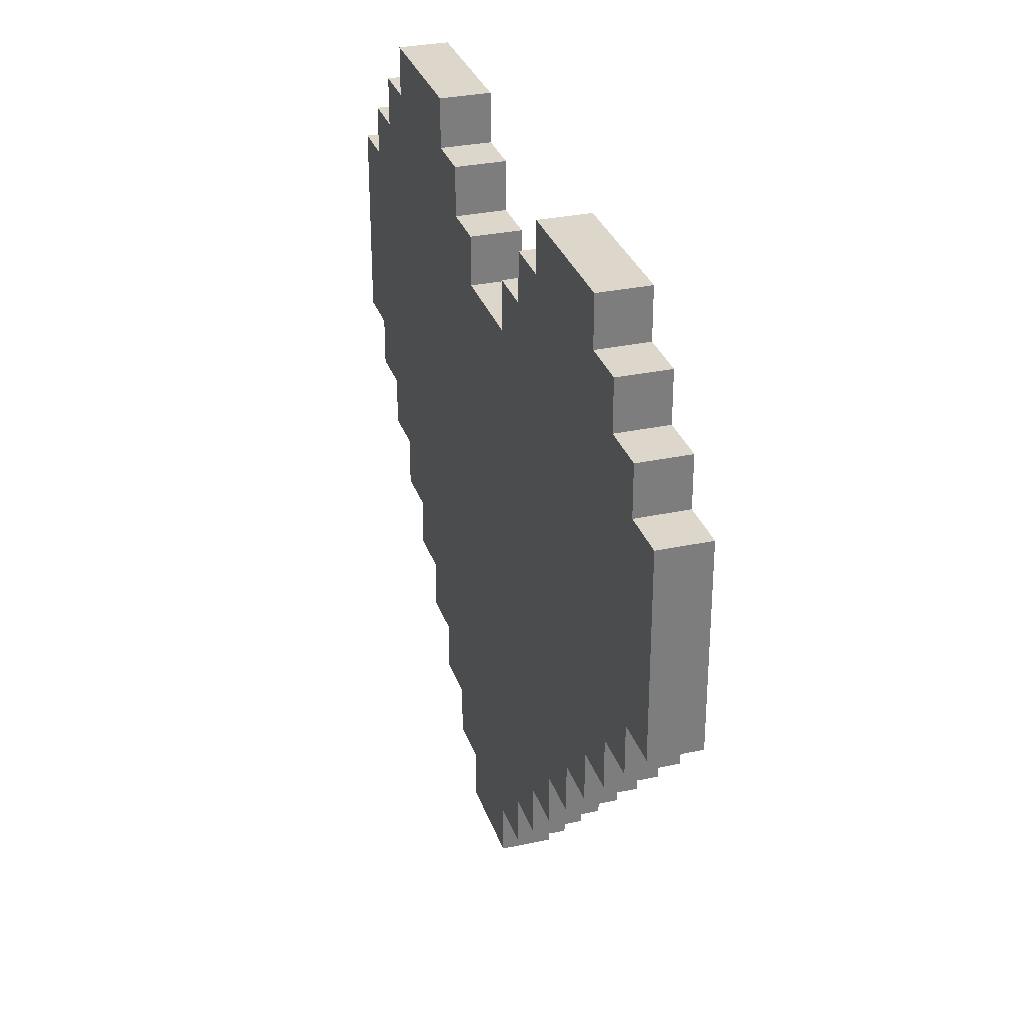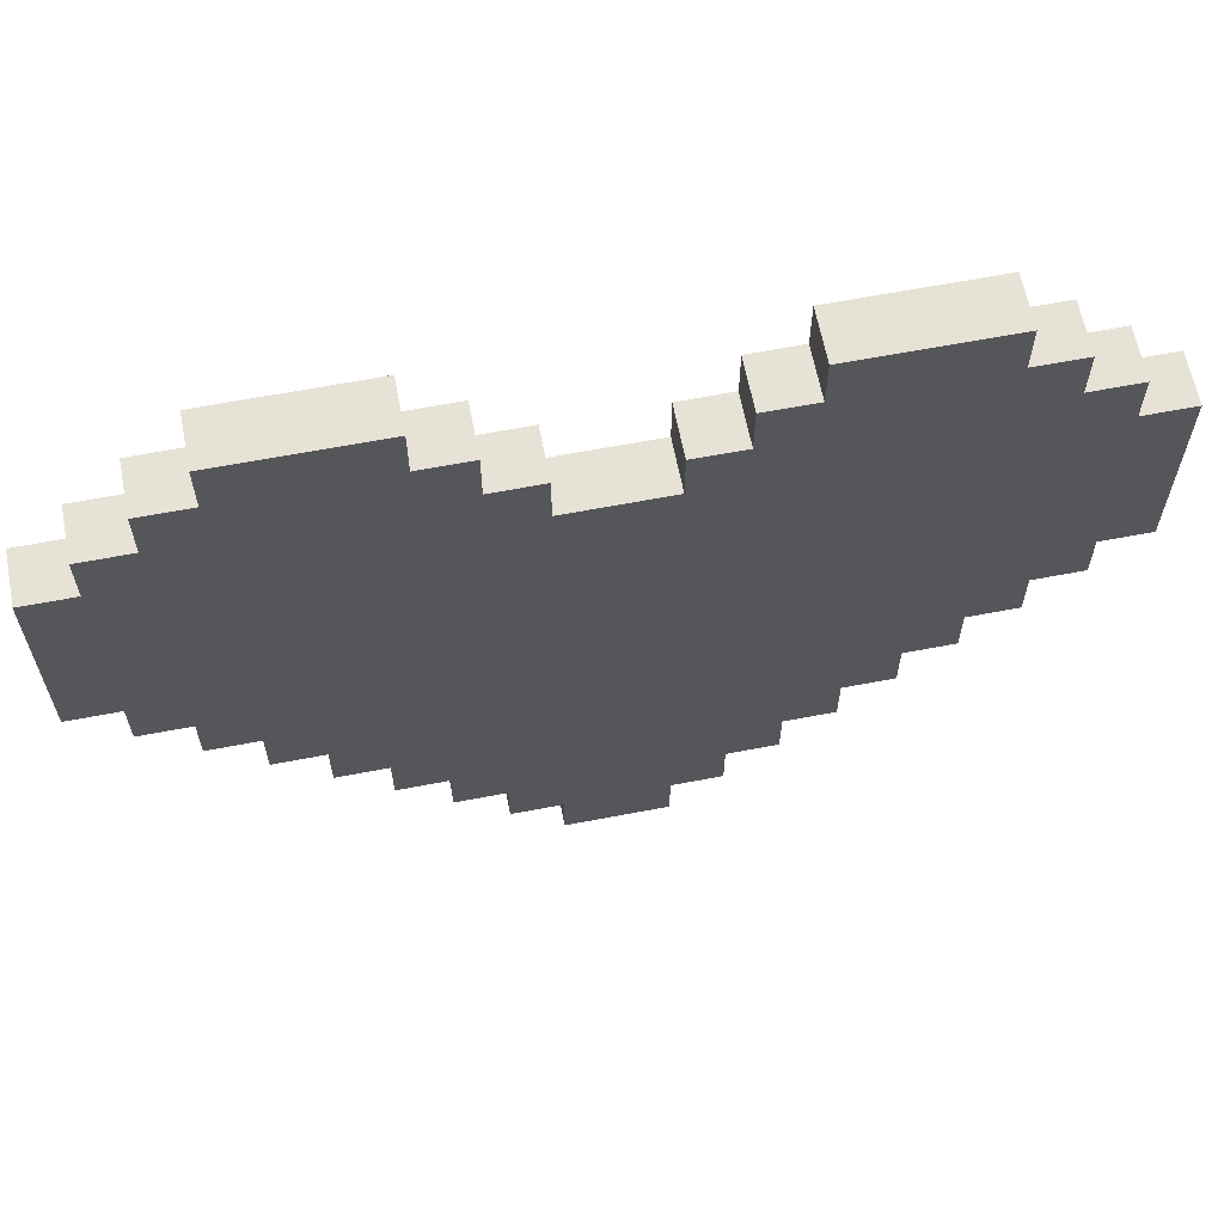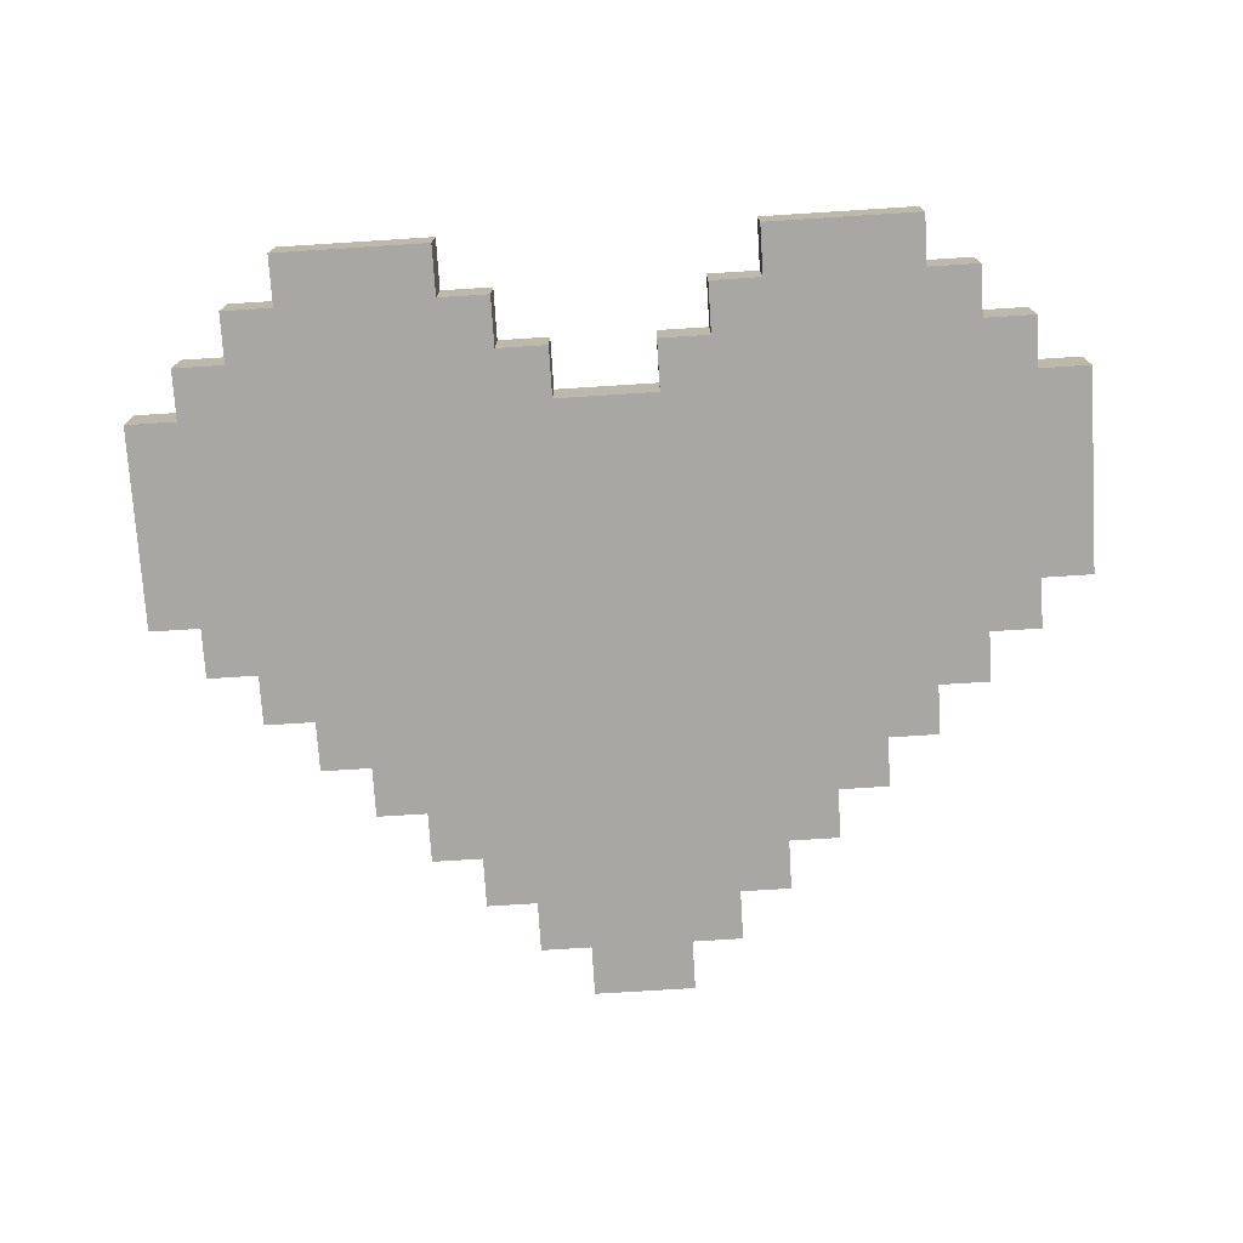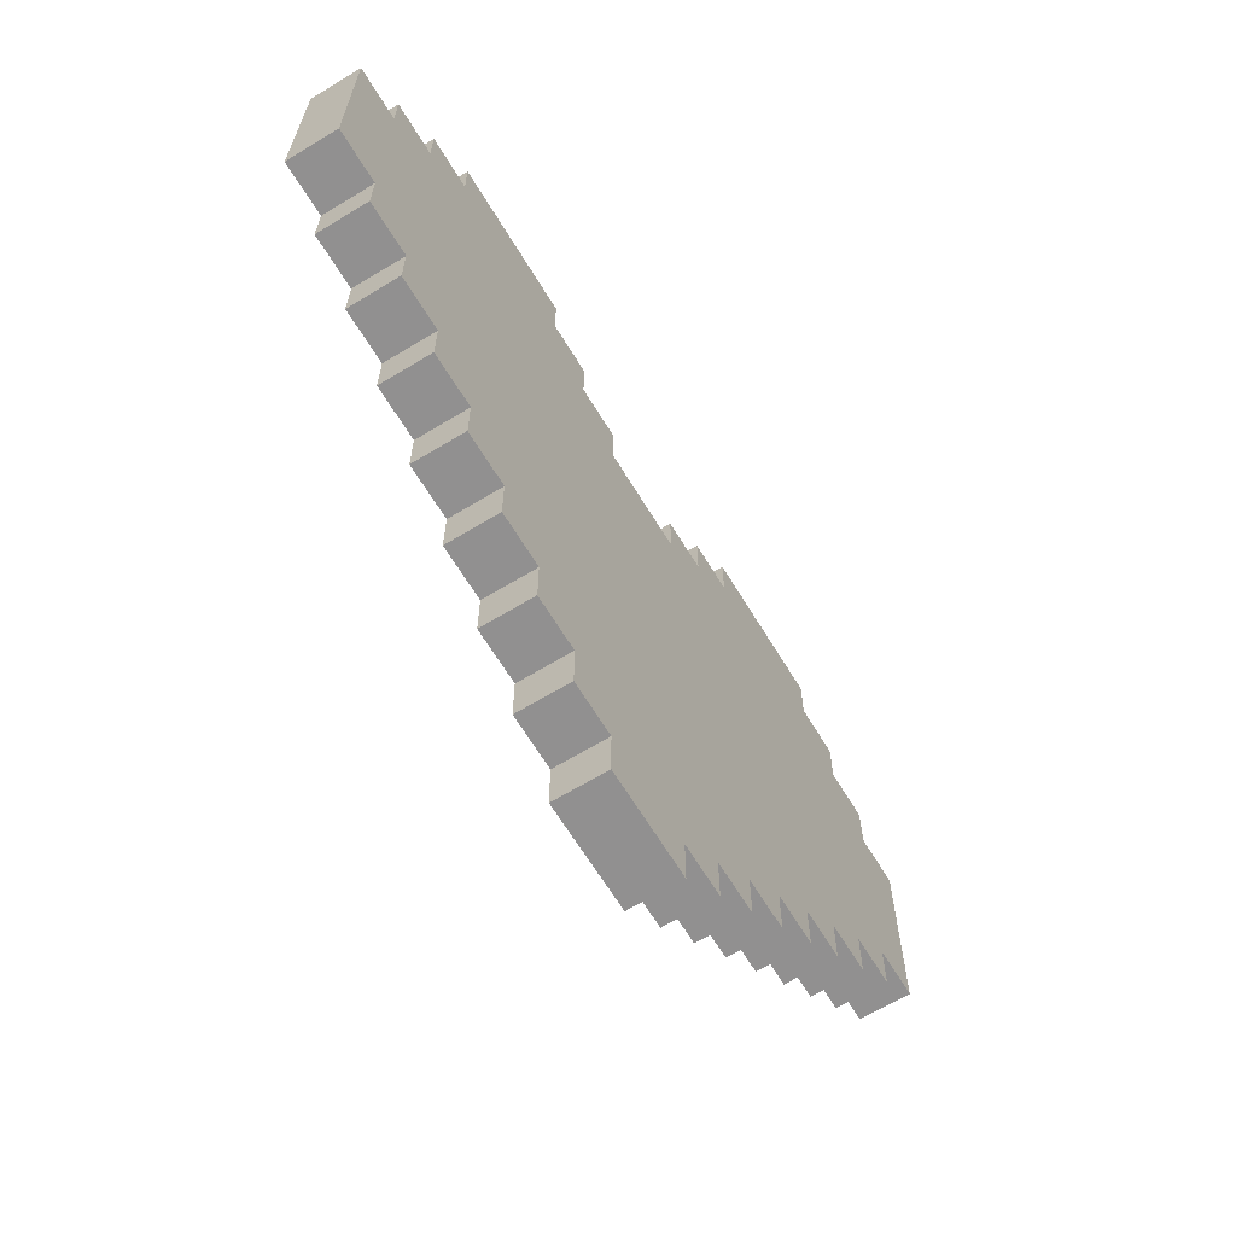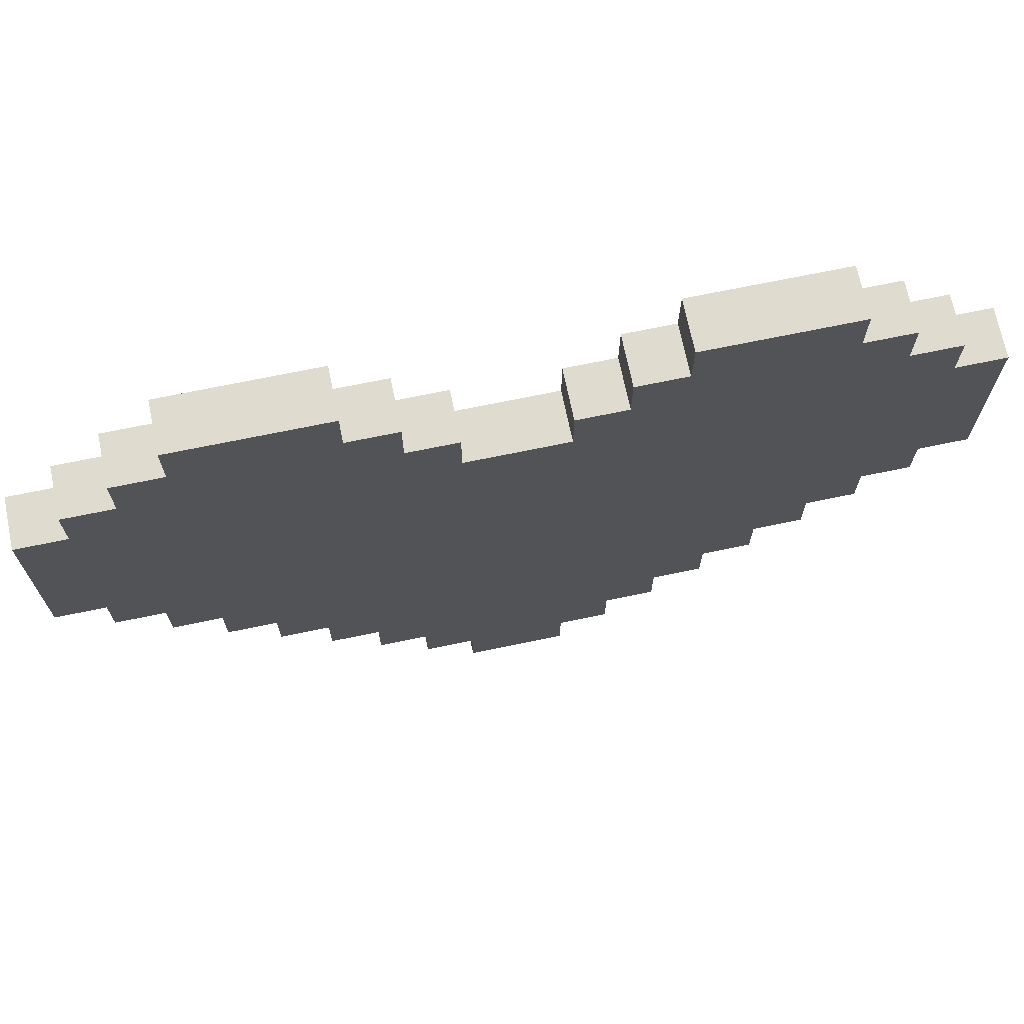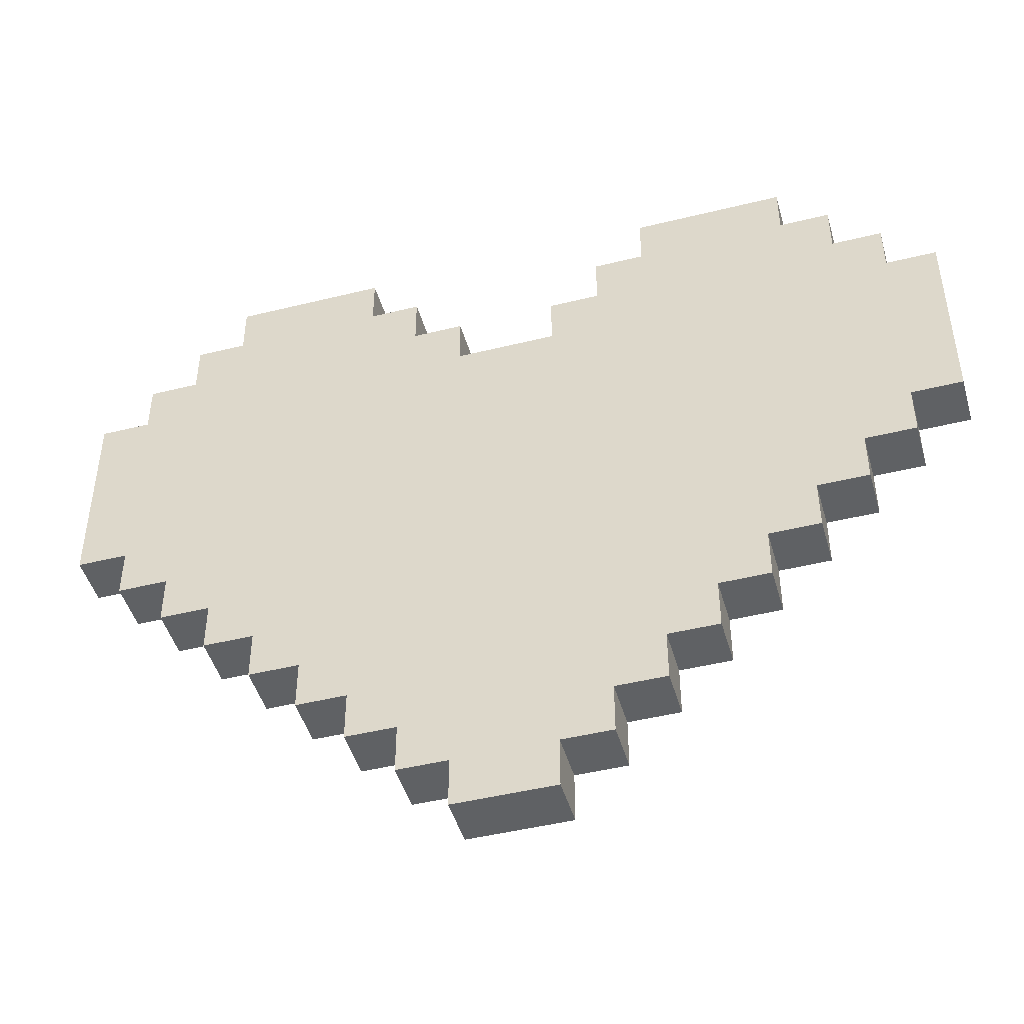
<metadata>
{"format":"obj","ext":"obj","renderer":"f3d","projection":"perspective","resolution":1024,"background":"white","views":[{"elev":30.7,"azim":72.8,"up":"+Y"},{"elev":63.2,"azim":-11.0,"up":"+Y"},{"elev":-74.6,"azim":-176.4,"up":"+Z"},{"elev":-65.8,"azim":121.3,"up":"+Y"},{"elev":70.3,"azim":-11.7,"up":"+Y"},{"elev":-46.3,"azim":-164.2,"up":"+Y"}]}
</metadata>
<code>
o
v -0.9 0.8 0.1
v -0.9 0.8 0
v -0.9 1.2 0.1
v -0.9 1.2 0
v -0.8 0.7 0.1
v -0.8 0.7 0
v -0.8 0.8 0.1
v -0.8 0.8 0
v -0.8 1.2 0.1
v -0.8 1.2 0
v -0.8 1.3 0.1
v -0.8 1.3 0
v -0.7 0.6 0.1
v -0.7 0.6 0
v -0.7 0.7 0.1
v -0.7 0.7 0
v -0.7 1.3 0.1
v -0.7 1.3 0
v -0.7 1.4 0.1
v -0.7 1.4 0
v -0.6 0.5 0.1
v -0.6 0.5 0
v -0.6 0.6 0.1
v -0.6 0.6 0
v -0.6 1.4 0.1
v -0.6 1.4 0
v -0.6 1.5 0.1
v -0.6 1.5 0
v -0.5 0.4 0.1
v -0.5 0.4 0
v -0.5 0.5 0.1
v -0.5 0.5 0
v -0.4 0.3 0.1
v -0.4 0.3 0
v -0.4 0.4 0.1
v -0.4 0.4 0
v -0.3 0.2 0.1
v -0.3 0.2 0
v -0.3 0.3 0.1
v -0.3 0.3 0
v -0.2 0.1 0.1
v -0.2 0.1 0
v -0.2 0.2 0.1
v -0.2 0.2 0
v -0.1 0 0.1
v -0.1 0 0
v -0.1 0.1 0.1
v -0.1 0.1 0
v 0.1 1.2 0.1
v 0.1 1.2 0
v 0.1 1.3 0.1
v 0.1 1.3 0
v 0.2 1.3 0.1
v 0.2 1.3 0
v 0.2 1.4 0.1
v 0.2 1.4 0
v 0.3 1.4 0.1
v 0.3 1.4 0
v 0.3 1.5 0.1
v 0.3 1.5 0
v -0.3 1.4 0.1
v -0.3 1.4 0
v -0.3 1.5 0.1
v -0.3 1.5 0
v -0.2 1.3 0.1
v -0.2 1.3 0
v -0.2 1.4 0.1
v -0.2 1.4 0
v -0.1 1.2 0.1
v -0.1 1.2 0
v -0.1 1.3 0.1
v -0.1 1.3 0
v 0.1 0 0.1
v 0.1 0 0
v 0.1 0.1 0.1
v 0.1 0.1 0
v 0.2 0.1 0.1
v 0.2 0.1 0
v 0.2 0.2 0.1
v 0.2 0.2 0
v 0.3 0.2 0.1
v 0.3 0.2 0
v 0.3 0.3 0.1
v 0.3 0.3 0
v 0.4 0.3 0.1
v 0.4 0.3 0
v 0.4 0.4 0.1
v 0.4 0.4 0
v 0.5 0.4 0.1
v 0.5 0.4 0
v 0.5 0.5 0.1
v 0.5 0.5 0
v 0.6 0.5 0.1
v 0.6 0.5 0
v 0.6 0.6 0.1
v 0.6 0.6 0
v 0.6 1.4 0.1
v 0.6 1.4 0
v 0.6 1.5 0.1
v 0.6 1.5 0
v 0.7 0.6 0.1
v 0.7 0.6 0
v 0.7 0.7 0.1
v 0.7 0.7 0
v 0.7 1.3 0.1
v 0.7 1.3 0
v 0.7 1.4 0.1
v 0.7 1.4 0
v 0.8 0.7 0.1
v 0.8 0.7 0
v 0.8 0.8 0.1
v 0.8 0.8 0
v 0.8 1.2 0.1
v 0.8 1.2 0
v 0.8 1.3 0.1
v 0.8 1.3 0
v 0.9 0.8 0.1
v 0.9 0.8 0
v 0.9 1.2 0.1
v 0.9 1.2 0
v -0.9 0.8 0.1
v -0.9 1.2 0.1
v -0.8 0.7 0.1
v -0.8 0.8 0.1
v -0.8 1.2 0.1
v -0.8 1.3 0.1
v -0.7 0.6 0.1
v -0.7 0.7 0.1
v -0.7 1.3 0.1
v -0.7 1.4 0.1
v -0.6 0.5 0.1
v -0.6 0.6 0.1
v -0.6 1.4 0.1
v -0.6 1.5 0.1
v -0.5 0.4 0.1
v -0.5 0.5 0.1
v -0.4 0.3 0.1
v -0.4 0.4 0.1
v -0.3 0.2 0.1
v -0.3 0.3 0.1
v -0.3 1.4 0.1
v -0.3 1.5 0.1
v -0.2 0.1 0.1
v -0.2 0.2 0.1
v -0.2 1.3 0.1
v -0.2 1.4 0.1
v -0.1 0 0.1
v -0.1 0.1 0.1
v -0.1 1.2 0.1
v -0.1 1.3 0.1
v 0.1 0 0.1
v 0.1 0.1 0.1
v 0.1 1.2 0.1
v 0.1 1.3 0.1
v 0.2 0.1 0.1
v 0.2 0.2 0.1
v 0.2 1.3 0.1
v 0.2 1.4 0.1
v 0.3 0.2 0.1
v 0.3 0.3 0.1
v 0.3 1.4 0.1
v 0.3 1.5 0.1
v 0.4 0.3 0.1
v 0.4 0.4 0.1
v 0.5 0.4 0.1
v 0.5 0.5 0.1
v 0.6 0.5 0.1
v 0.6 0.6 0.1
v 0.6 1.4 0.1
v 0.6 1.5 0.1
v 0.7 0.6 0.1
v 0.7 0.7 0.1
v 0.7 1.3 0.1
v 0.7 1.4 0.1
v 0.8 0.7 0.1
v 0.8 0.8 0.1
v 0.8 1.2 0.1
v 0.8 1.3 0.1
v 0.9 0.8 0.1
v 0.9 1.2 0.1
v -0.9 0.8 0
v -0.9 1.2 0
v -0.8 0.7 0
v -0.8 0.8 0
v -0.8 1.2 0
v -0.8 1.3 0
v -0.7 0.6 0
v -0.7 0.7 0
v -0.7 1.3 0
v -0.7 1.4 0
v -0.6 0.5 0
v -0.6 0.6 0
v -0.6 1.4 0
v -0.6 1.5 0
v -0.5 0.4 0
v -0.5 0.5 0
v -0.4 0.3 0
v -0.4 0.4 0
v -0.3 0.2 0
v -0.3 0.3 0
v -0.3 1.4 0
v -0.3 1.5 0
v -0.2 0.1 0
v -0.2 0.2 0
v -0.2 1.3 0
v -0.2 1.4 0
v -0.1 0 0
v -0.1 0.1 0
v -0.1 1.2 0
v -0.1 1.3 0
v 0.1 0 0
v 0.1 0.1 0
v 0.1 1.2 0
v 0.1 1.3 0
v 0.2 0.1 0
v 0.2 0.2 0
v 0.2 1.3 0
v 0.2 1.4 0
v 0.3 0.2 0
v 0.3 0.3 0
v 0.3 1.4 0
v 0.3 1.5 0
v 0.4 0.3 0
v 0.4 0.4 0
v 0.5 0.4 0
v 0.5 0.5 0
v 0.6 0.5 0
v 0.6 0.6 0
v 0.6 1.4 0
v 0.6 1.5 0
v 0.7 0.6 0
v 0.7 0.7 0
v 0.7 1.3 0
v 0.7 1.4 0
v 0.8 0.7 0
v 0.8 0.8 0
v 0.8 1.2 0
v 0.8 1.3 0
v 0.9 0.8 0
v 0.9 1.2 0
v -0.1 0 0.1
v 0.1 0 0.1
v -0.1 0 0
v 0.1 0 0
v -0.2 0.1 0.1
v -0.1 0.1 0.1
v 0.1 0.1 0.1
v 0.2 0.1 0.1
v -0.2 0.1 0
v -0.1 0.1 0
v 0.1 0.1 0
v 0.2 0.1 0
v -0.3 0.2 0.1
v -0.2 0.2 0.1
v 0.2 0.2 0.1
v 0.3 0.2 0.1
v -0.3 0.2 0
v -0.2 0.2 0
v 0.2 0.2 0
v 0.3 0.2 0
v -0.4 0.3 0.1
v -0.3 0.3 0.1
v 0.3 0.3 0.1
v 0.4 0.3 0.1
v -0.4 0.3 0
v -0.3 0.3 0
v 0.3 0.3 0
v 0.4 0.3 0
v -0.5 0.4 0.1
v -0.4 0.4 0.1
v 0.4 0.4 0.1
v 0.5 0.4 0.1
v -0.5 0.4 0
v -0.4 0.4 0
v 0.4 0.4 0
v 0.5 0.4 0
v -0.6 0.5 0.1
v -0.5 0.5 0.1
v 0.5 0.5 0.1
v 0.6 0.5 0.1
v -0.6 0.5 0
v -0.5 0.5 0
v 0.5 0.5 0
v 0.6 0.5 0
v -0.7 0.6 0.1
v -0.6 0.6 0.1
v 0.6 0.6 0.1
v 0.7 0.6 0.1
v -0.7 0.6 0
v -0.6 0.6 0
v 0.6 0.6 0
v 0.7 0.6 0
v -0.8 0.7 0.1
v -0.7 0.7 0.1
v 0.7 0.7 0.1
v 0.8 0.7 0.1
v -0.8 0.7 0
v -0.7 0.7 0
v 0.7 0.7 0
v 0.8 0.7 0
v -0.9 0.8 0.1
v -0.8 0.8 0.1
v 0.8 0.8 0.1
v 0.9 0.8 0.1
v -0.9 0.8 0
v -0.8 0.8 0
v 0.8 0.8 0
v 0.9 0.8 0
v -0.9 1.2 0.1
v -0.8 1.2 0.1
v -0.1 1.2 0.1
v 0.1 1.2 0.1
v 0.8 1.2 0.1
v 0.9 1.2 0.1
v -0.9 1.2 0
v -0.8 1.2 0
v -0.1 1.2 0
v 0.1 1.2 0
v 0.8 1.2 0
v 0.9 1.2 0
v -0.8 1.3 0.1
v -0.7 1.3 0.1
v -0.2 1.3 0.1
v -0.1 1.3 0.1
v 0.1 1.3 0.1
v 0.2 1.3 0.1
v 0.7 1.3 0.1
v 0.8 1.3 0.1
v -0.8 1.3 0
v -0.7 1.3 0
v -0.2 1.3 0
v -0.1 1.3 0
v 0.1 1.3 0
v 0.2 1.3 0
v 0.7 1.3 0
v 0.8 1.3 0
v -0.7 1.4 0.1
v -0.6 1.4 0.1
v -0.3 1.4 0.1
v -0.2 1.4 0.1
v 0.2 1.4 0.1
v 0.3 1.4 0.1
v 0.6 1.4 0.1
v 0.7 1.4 0.1
v -0.7 1.4 0
v -0.6 1.4 0
v -0.3 1.4 0
v -0.2 1.4 0
v 0.2 1.4 0
v 0.3 1.4 0
v 0.6 1.4 0
v 0.7 1.4 0
v -0.6 1.5 0.1
v -0.3 1.5 0.1
v 0.3 1.5 0.1
v 0.6 1.5 0.1
v -0.6 1.5 0
v -0.3 1.5 0
v 0.3 1.5 0
v 0.6 1.5 0
f 3 2 1
f 4 2 3
f 7 6 5
f 8 6 7
f 11 10 9
f 12 10 11
f 15 14 13
f 16 14 15
f 19 18 17
f 20 18 19
f 23 22 21
f 24 22 23
f 27 26 25
f 28 26 27
f 31 30 29
f 32 30 31
f 35 34 33
f 36 34 35
f 39 38 37
f 40 38 39
f 43 42 41
f 44 42 43
f 47 46 45
f 48 46 47
f 51 50 49
f 52 50 51
f 55 54 53
f 56 54 55
f 59 58 57
f 60 58 59
f 61 62 63
f 63 62 64
f 65 66 67
f 67 66 68
f 69 70 71
f 71 70 72
f 73 74 75
f 75 74 76
f 77 78 79
f 79 78 80
f 81 82 83
f 83 82 84
f 85 86 87
f 87 86 88
f 89 90 91
f 91 90 92
f 93 94 95
f 95 94 96
f 97 98 99
f 99 98 100
f 101 102 103
f 103 102 104
f 105 106 107
f 107 106 108
f 109 110 111
f 111 110 112
f 113 114 115
f 115 114 116
f 117 118 119
f 119 118 120
f 124 122 121
f 125 122 124
f 128 124 123
f 128 126 125
f 128 125 124
f 129 126 128
f 132 128 127
f 132 130 129
f 132 129 128
f 133 130 132
f 136 132 131
f 136 134 133
f 136 133 132
f 138 136 135
f 140 138 137
f 141 134 136
f 141 136 138
f 141 138 140
f 142 134 141
f 144 140 139
f 144 141 140
f 145 141 144
f 146 141 145
f 148 144 143
f 148 145 144
f 149 145 148
f 150 145 149
f 151 148 147
f 151 149 148
f 152 149 151
f 153 149 152
f 155 154 153
f 155 153 152
f 156 154 155
f 157 154 156
f 159 157 156
f 159 158 157
f 160 158 159
f 161 158 160
f 163 161 160
f 163 162 161
f 164 162 163
f 165 162 164
f 166 162 165
f 167 162 166
f 168 162 167
f 169 162 168
f 170 162 169
f 171 169 168
f 172 169 171
f 173 169 172
f 174 169 173
f 175 173 172
f 176 173 175
f 177 173 176
f 178 173 177
f 179 177 176
f 180 177 179
f 181 182 184
f 184 182 185
f 183 184 188
f 185 186 188
f 184 185 188
f 188 186 189
f 187 188 192
f 189 190 192
f 188 189 192
f 192 190 193
f 191 192 196
f 193 194 196
f 192 193 196
f 195 196 198
f 197 198 200
f 196 194 201
f 198 196 201
f 200 198 201
f 201 194 202
f 199 200 204
f 200 201 204
f 204 201 205
f 205 201 206
f 203 204 208
f 204 205 208
f 208 205 209
f 209 205 210
f 207 208 211
f 208 209 211
f 211 209 212
f 212 209 213
f 213 214 215
f 212 213 215
f 215 214 216
f 216 214 217
f 216 217 219
f 217 218 219
f 219 218 220
f 220 218 221
f 220 221 223
f 221 222 223
f 223 222 224
f 224 222 225
f 225 222 226
f 226 222 227
f 227 222 228
f 228 222 229
f 229 222 230
f 228 229 231
f 231 229 232
f 232 229 233
f 233 229 234
f 232 233 235
f 235 233 236
f 236 233 237
f 237 233 238
f 236 237 239
f 239 237 240
f 243 242 241
f 244 242 243
f 249 246 245
f 250 246 249
f 251 248 247
f 252 248 251
f 257 254 253
f 258 254 257
f 259 256 255
f 260 256 259
f 265 262 261
f 266 262 265
f 267 264 263
f 268 264 267
f 273 270 269
f 274 270 273
f 275 272 271
f 276 272 275
f 281 278 277
f 282 278 281
f 283 280 279
f 284 280 283
f 289 286 285
f 290 286 289
f 291 288 287
f 292 288 291
f 297 294 293
f 298 294 297
f 299 296 295
f 300 296 299
f 305 302 301
f 306 302 305
f 307 304 303
f 308 304 307
f 309 310 315
f 315 310 316
f 311 312 317
f 317 312 318
f 313 314 319
f 319 314 320
f 321 322 329
f 329 322 330
f 323 324 331
f 331 324 332
f 325 326 333
f 333 326 334
f 327 328 335
f 335 328 336
f 337 338 345
f 345 338 346
f 339 340 347
f 347 340 348
f 341 342 349
f 349 342 350
f 343 344 351
f 351 344 352
f 353 354 357
f 357 354 358
f 355 356 359
f 359 356 360

</code>
